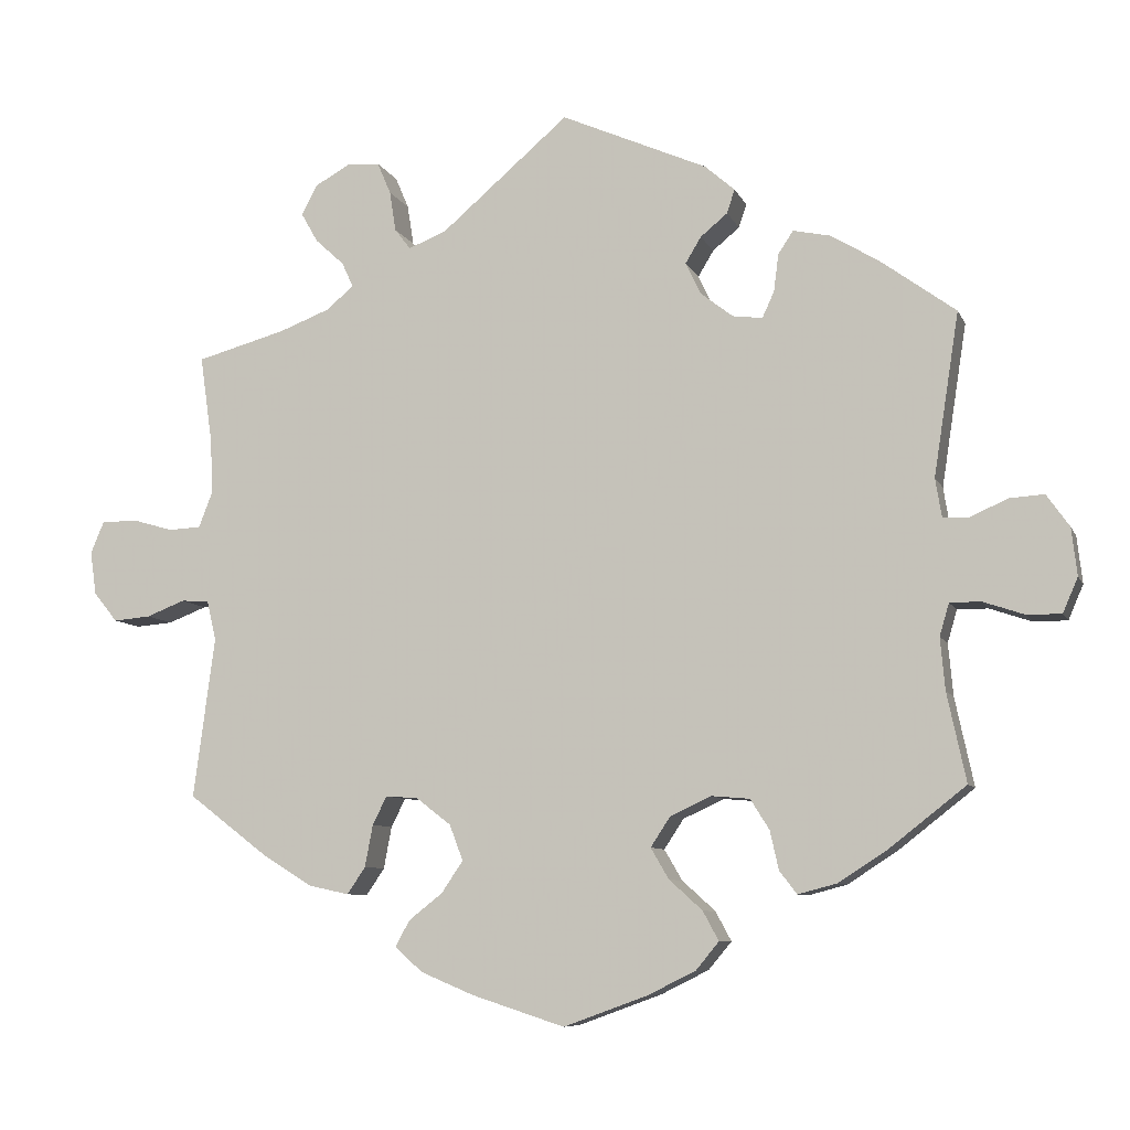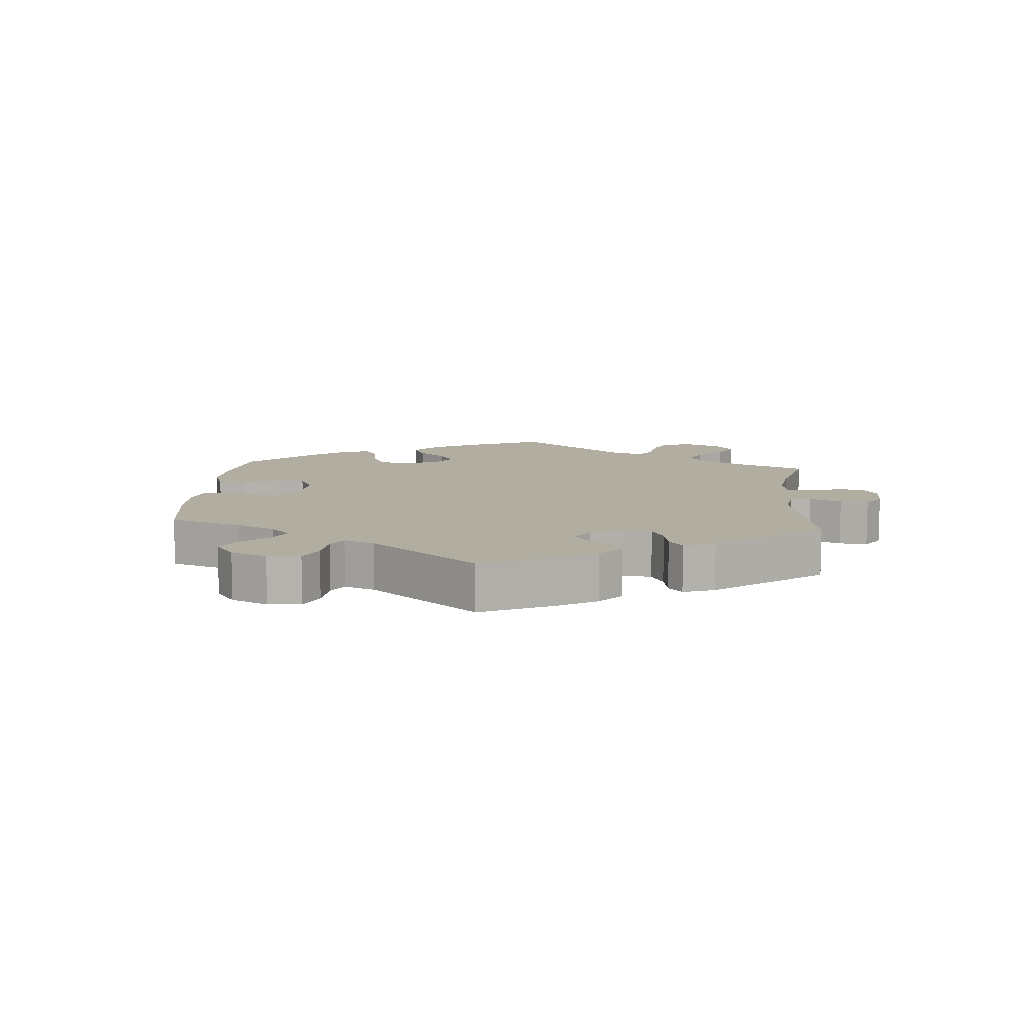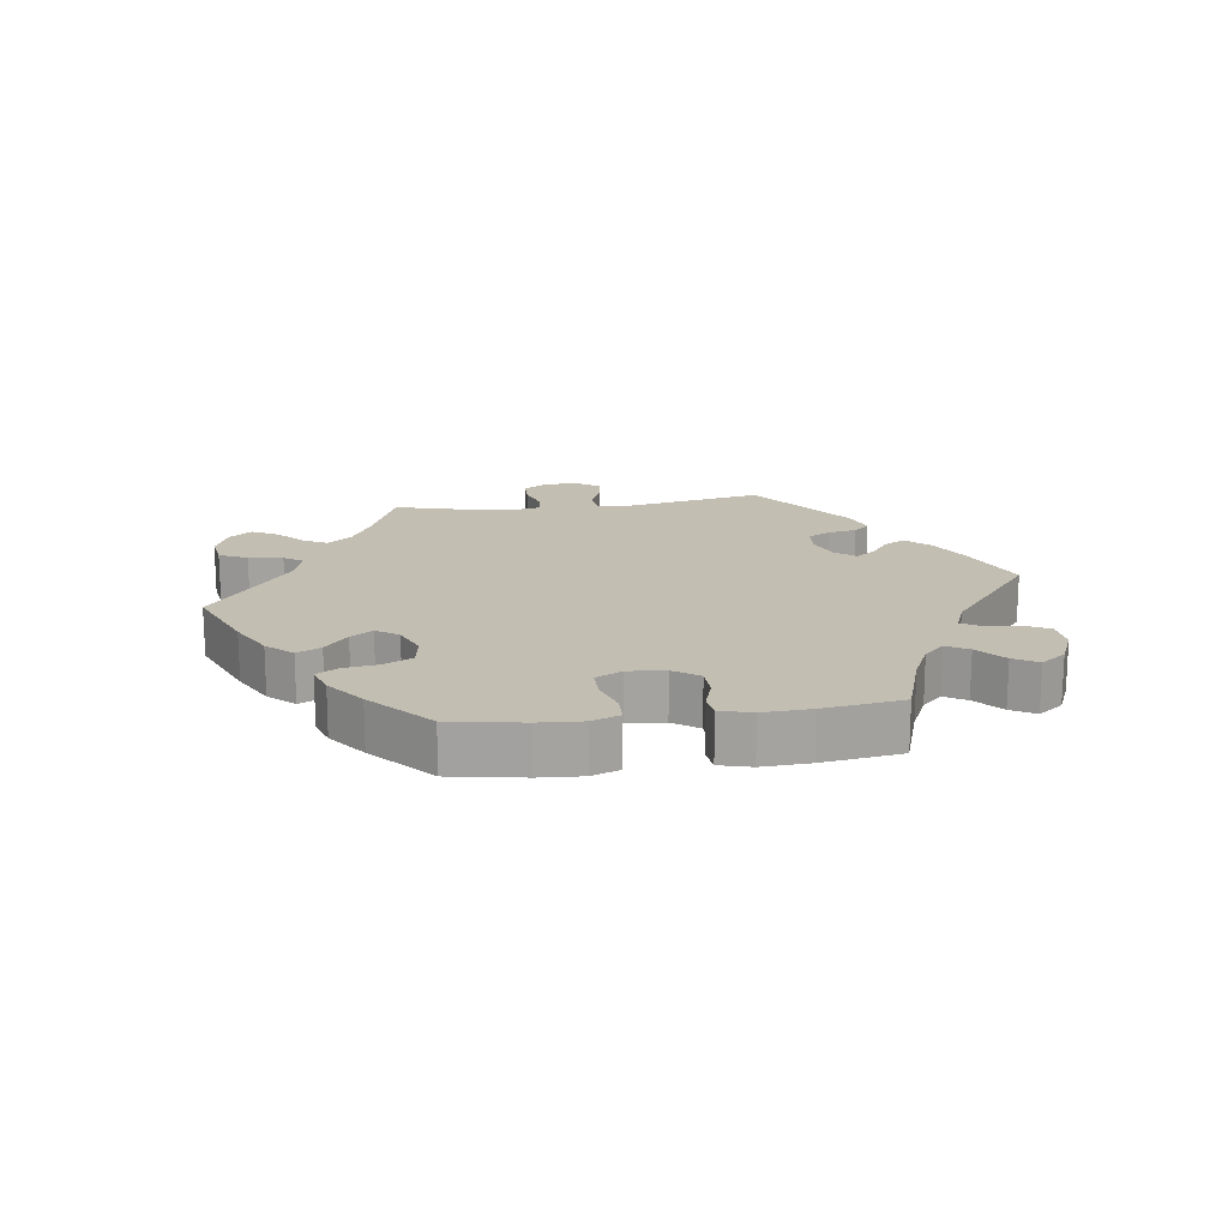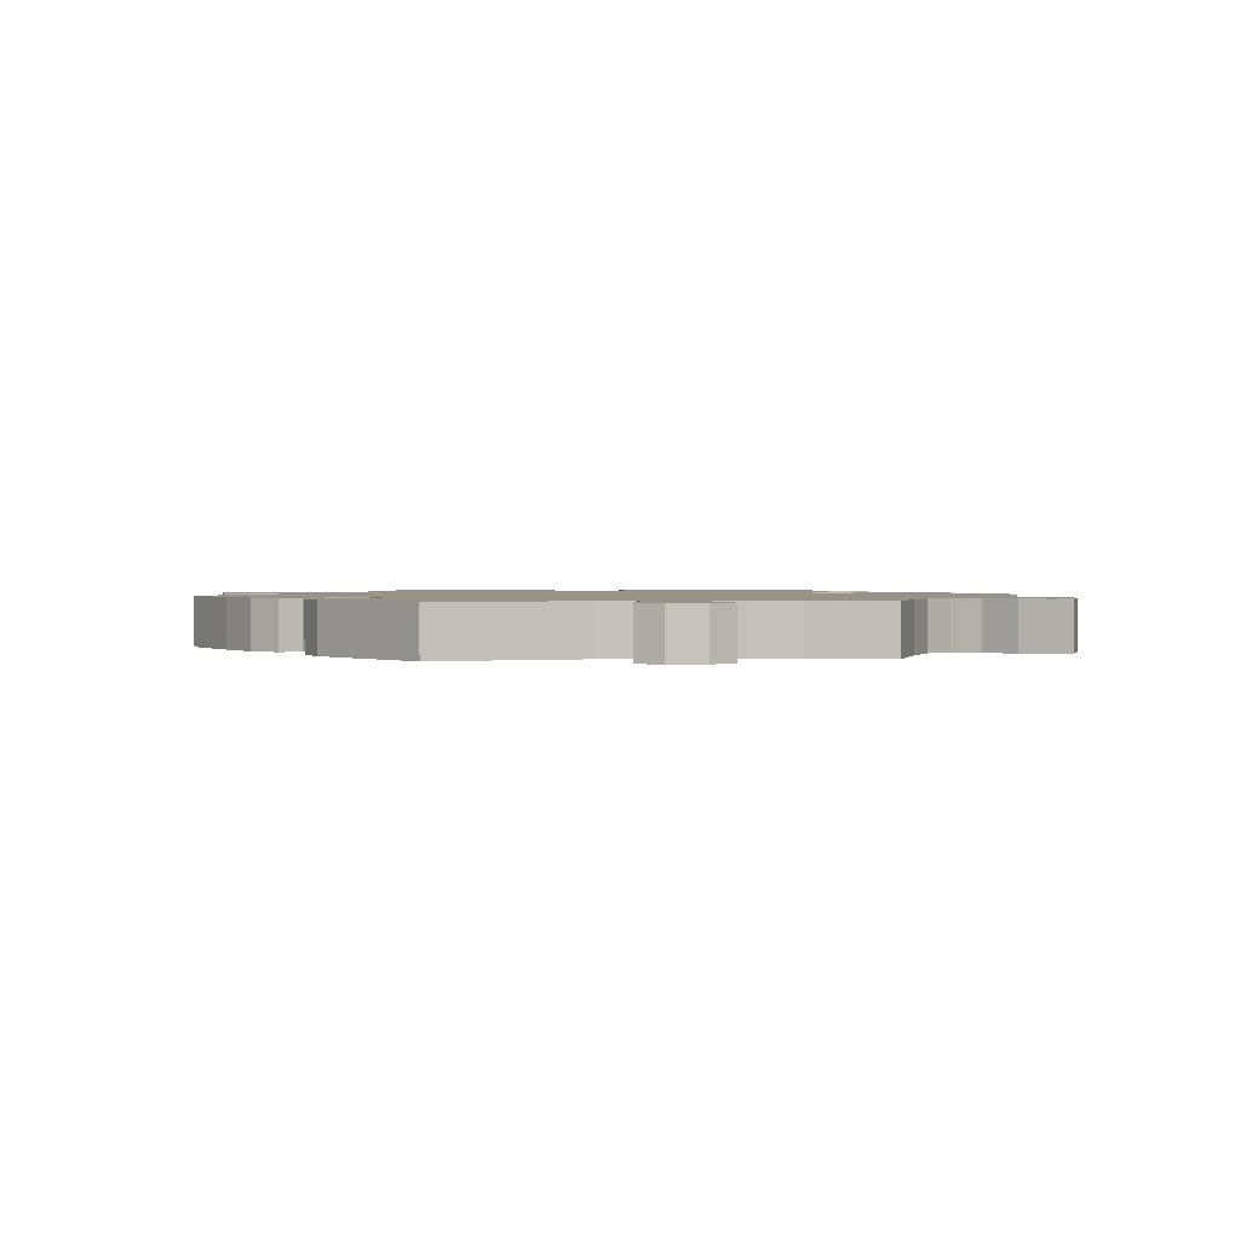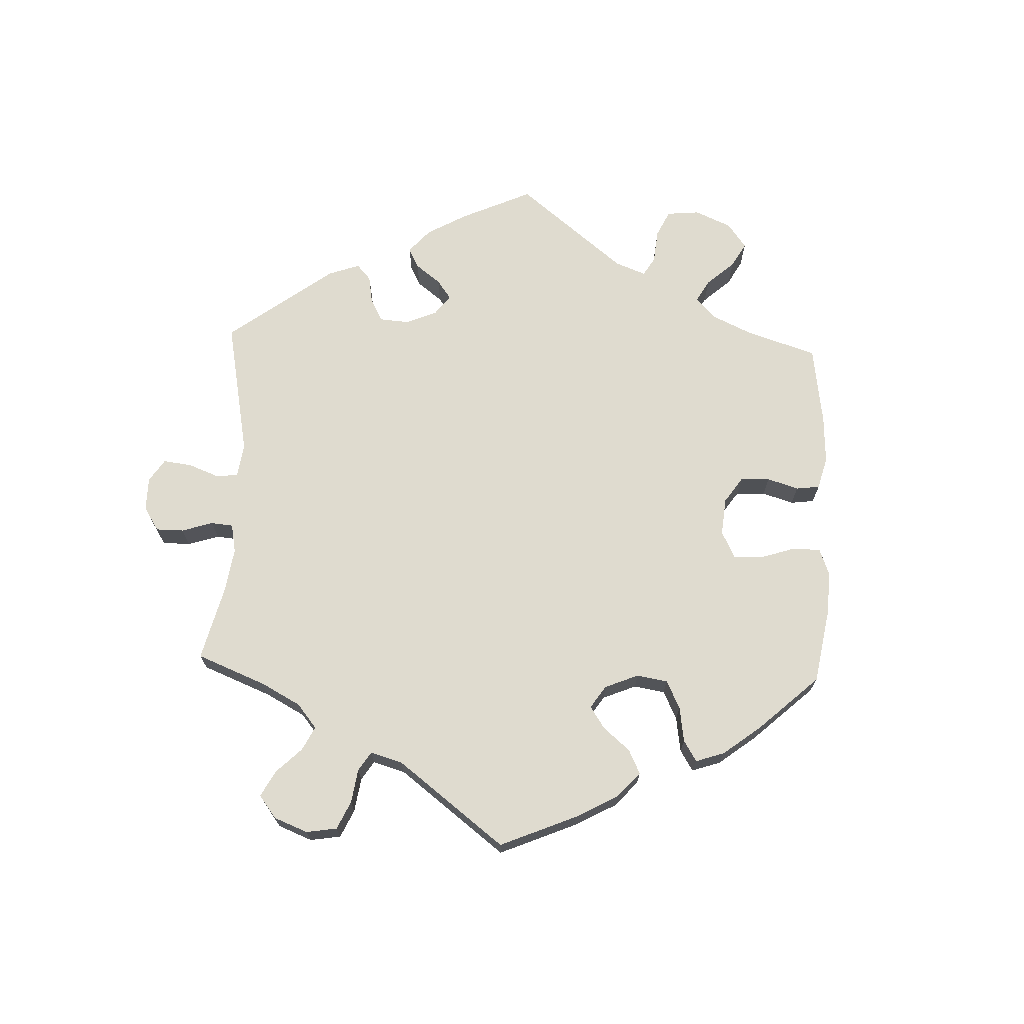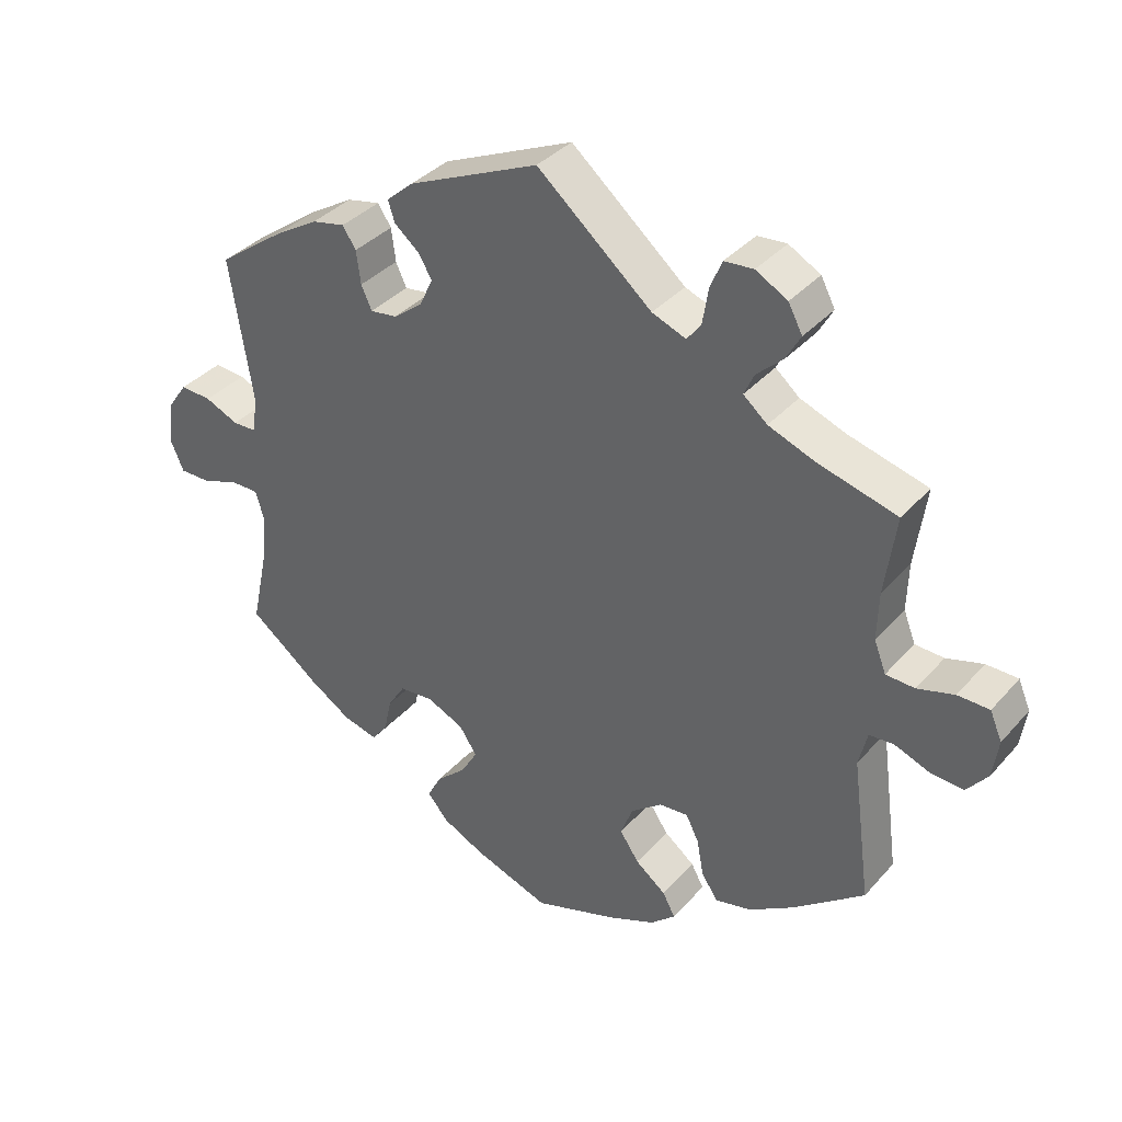
<metadata>
{"format":"obj","ext":"obj","renderer":"f3d","projection":"perspective","resolution":1024,"background":"white","views":[{"elev":-8.1,"azim":-163.9,"up":"+Z"},{"elev":10.5,"azim":-55.4,"up":"+Y"},{"elev":17.4,"azim":-157.8,"up":"+Y"},{"elev":1.5,"azim":23.1,"up":"+Y"},{"elev":70.4,"azim":122.2,"up":"+Y"},{"elev":36.2,"azim":35.5,"up":"+Z"}]}
</metadata>
<code>
v 0.4 0.07 -0.365
v 0.337 0.07 -0.404
v 0.286 0.07 -0.415
v 0.263 0.07 -0.381
v 0.253 0.07 -0.328
v 0.235 0.07 -0.292
v 0.194 0.07 -0.295
v 0.15 0.07 -0.329
v 0.133 0.07 -0.374
v 0.16 0.07 -0.414
v 0.203 0.07 -0.448
v 0.221 0.07 -0.481
v 0.186 0.07 -0.512
v 0.119 0.07 -0.54
v 0.001 0.07 -0.578
v -0.106 0.07 -0.539
v -0.166 0.07 -0.509
v -0.195 0.07 -0.474
v -0.175 0.07 -0.437
v -0.133 0.07 -0.399
v -0.11 0.07 -0.36
v -0.135 0.07 -0.322
v -0.187 0.07 -0.298
v -0.235 0.07 -0.302
v -0.259 0.07 -0.34
v -0.27 0.07 -0.389
v -0.292 0.07 -0.418
v -0.341 0.07 -0.405
v -0.403 0.07 -0.365
v -0.5 0.07 -0.289
v -0.476 0.07 -0.177
v -0.47 0.07 -0.111
v -0.482 0.07 -0.07
v -0.521 0.07 -0.07
v -0.574 0.07 -0.088
v -0.617 0.07 -0.088
v -0.636 0.07 -0.044
v -0.629 0.07 0.016
v -0.6 0.07 0.057
v -0.556 0.07 0.054
v -0.509 0.07 0.033
v -0.476 0.07 0.034
v -0.468 0.07 0.083
v -0.5 0.07 0.289
v -0.404 0.07 0.359
v -0.344 0.07 0.395
v -0.297 0.07 0.405
v -0.278 0.07 0.376
v -0.272 0.07 0.329
v -0.257 0.07 0.296
v -0.219 0.07 0.301
v -0.178 0.07 0.333
v -0.159 0.07 0.373
v -0.179 0.07 0.406
v -0.213 0.07 0.434
v -0.223 0.07 0.464
v -0.185 0.07 0.497
v 0 0.07 0.578
v 0.162 0.07 0.439
v 0.21 0.07 0.42
v 0.23 0.07 0.446
v 0.238 0.07 0.497
v 0.255 0.07 0.537
v 0.296 0.07 0.54
v 0.341 0.07 0.515
v 0.361 0.07 0.477
v 0.34 0.07 0.44
v 0.303 0.07 0.406
v 0.289 0.07 0.375
v 0.323 0.07 0.346
v 0.388 0.07 0.321
v 0.501 0.07 0.29
v 0.485 0.07 0.177
v 0.483 0.07 0.109
v 0.5 0.07 0.065
v 0.541 0.07 0.063
v 0.593 0.07 0.078
v 0.638 0.07 0.077
v 0.655 0.07 0.037
v 0.647 0.07 -0.018
v 0.617 0.07 -0.055
v 0.57 0.07 -0.051
v 0.521 0.07 -0.032
v 0.486 0.07 -0.034
v 0.474 0.07 -0.084
v 0.501 0.07 -0.288
v 0.4 0 -0.365
v 0.337 0 -0.404
v 0.286 0 -0.415
v 0.263 0 -0.381
v 0.253 0 -0.328
v 0.235 0 -0.292
v 0.194 0 -0.295
v 0.15 0 -0.329
v 0.133 0 -0.374
v 0.16 0 -0.414
v 0.203 0 -0.448
v 0.221 0 -0.481
v 0.186 0 -0.512
v 0.119 0 -0.54
v 0.001 0 -0.578
v -0.106 0 -0.539
v -0.166 0 -0.509
v -0.195 0 -0.474
v -0.175 0 -0.437
v -0.133 0 -0.399
v -0.11 0 -0.36
v -0.135 0 -0.322
v -0.187 0 -0.298
v -0.235 0 -0.302
v -0.259 0 -0.34
v -0.27 0 -0.389
v -0.292 0 -0.418
v -0.341 0 -0.405
v -0.403 0 -0.365
v -0.5 0 -0.289
v -0.476 0 -0.177
v -0.47 0 -0.111
v -0.482 0 -0.07
v -0.521 0 -0.07
v -0.574 0 -0.088
v -0.617 0 -0.088
v -0.636 0 -0.044
v -0.629 0 0.016
v -0.6 0 0.057
v -0.556 0 0.054
v -0.509 0 0.033
v -0.476 0 0.034
v -0.468 0 0.083
v -0.5 0 0.289
v -0.404 0 0.359
v -0.344 0 0.395
v -0.297 0 0.405
v -0.278 0 0.376
v -0.272 0 0.329
v -0.257 0 0.296
v -0.219 0 0.301
v -0.178 0 0.333
v -0.159 0 0.373
v -0.179 0 0.406
v -0.213 0 0.434
v -0.223 0 0.464
v -0.185 0 0.497
v 0 0 0.578
v 0.162 0 0.439
v 0.21 0 0.42
v 0.23 0 0.446
v 0.238 0 0.497
v 0.255 0 0.537
v 0.296 0 0.54
v 0.341 0 0.515
v 0.361 0 0.477
v 0.34 0 0.44
v 0.303 0 0.406
v 0.289 0 0.375
v 0.323 0 0.346
v 0.388 0 0.321
v 0.501 0 0.29
v 0.485 0 0.177
v 0.483 0 0.109
v 0.5 0 0.065
v 0.541 0 0.063
v 0.593 0 0.078
v 0.638 0 0.077
v 0.655 0 0.037
v 0.647 0 -0.018
v 0.617 0 -0.055
v 0.57 0 -0.051
v 0.521 0 -0.032
v 0.486 0 -0.034
v 0.474 0 -0.084
v 0.501 0 -0.288
f 85 86 1 2
f 84 85 2 3
f 80 81 82 83
f 80 83 84
f 79 80 84
f 76 77 78 79
f 75 76 79 84
f 74 75 84 3
f 71 72 73
f 70 71 73 74
f 69 70 74 3
f 65 66 67 68
f 65 68 69
f 64 65 69
f 61 62 63 64
f 61 64 69
f 60 61 69 3
f 56 57 58 59
f 54 55 56 59
f 53 54 59 60
f 52 53 60
f 51 52 60
f 46 47 48 49
f 46 49 50
f 43 44 45 46
f 42 43 46 50
f 38 39 40 41
f 38 41 42
f 37 38 42
f 34 35 36 37
f 33 34 37 42
f 32 33 42 50
f 28 29 30 31
f 25 26 27 28
f 24 25 28 31
f 23 24 31 32
f 17 18 19 20
f 17 20 21
f 16 17 21
f 15 16 21
f 14 15 21
f 13 14 21 22
f 10 11 12 13
f 9 10 13 22
f 60 3 4 5
f 60 5 6
f 51 60 6 7
f 50 51 7 8
f 22 23 32 50
f 8 9 22 50
f 88 87 172 171
f 89 88 171 170
f 169 168 167 166
f 170 169 166
f 170 166 165
f 165 164 163 162
f 170 165 162 161
f 89 170 161 160
f 159 158 157
f 160 159 157 156
f 89 160 156 155
f 154 153 152 151
f 155 154 151
f 155 151 150
f 150 149 148 147
f 155 150 147
f 89 155 147 146
f 145 144 143 142
f 145 142 141 140
f 146 145 140 139
f 146 139 138
f 146 138 137
f 135 134 133 132
f 136 135 132
f 132 131 130 129
f 136 132 129 128
f 127 126 125 124
f 128 127 124
f 128 124 123
f 123 122 121 120
f 128 123 120 119
f 136 128 119 118
f 117 116 115 114
f 114 113 112 111
f 117 114 111 110
f 118 117 110 109
f 106 105 104 103
f 107 106 103
f 107 103 102
f 107 102 101
f 107 101 100
f 108 107 100 99
f 99 98 97 96
f 108 99 96 95
f 91 90 89 146
f 92 91 146
f 93 92 146 137
f 94 93 137 136
f 136 118 109 108
f 136 108 95 94
f 1 87 88 2
f 2 88 89 3
f 3 89 90 4
f 4 90 91 5
f 5 91 92 6
f 6 92 93 7
f 7 93 94 8
f 8 94 95 9
f 9 95 96 10
f 10 96 97 11
f 11 97 98 12
f 12 98 99 13
f 13 99 100 14
f 14 100 101 15
f 15 101 102 16
f 16 102 103 17
f 17 103 104 18
f 18 104 105 19
f 19 105 106 20
f 20 106 107 21
f 21 107 108 22
f 22 108 109 23
f 23 109 110 24
f 24 110 111 25
f 25 111 112 26
f 26 112 113 27
f 27 113 114 28
f 28 114 115 29
f 29 115 116 30
f 30 116 117 31
f 31 117 118 32
f 32 118 119 33
f 33 119 120 34
f 34 120 121 35
f 35 121 122 36
f 36 122 123 37
f 37 123 124 38
f 38 124 125 39
f 39 125 126 40
f 40 126 127 41
f 41 127 128 42
f 42 128 129 43
f 43 129 130 44
f 44 130 131 45
f 45 131 132 46
f 46 132 133 47
f 47 133 134 48
f 48 134 135 49
f 49 135 136 50
f 50 136 137 51
f 51 137 138 52
f 52 138 139 53
f 53 139 140 54
f 54 140 141 55
f 55 141 142 56
f 56 142 143 57
f 57 143 144 58
f 58 144 145 59
f 59 145 146 60
f 60 146 147 61
f 61 147 148 62
f 62 148 149 63
f 63 149 150 64
f 64 150 151 65
f 65 151 152 66
f 66 152 153 67
f 67 153 154 68
f 68 154 155 69
f 69 155 156 70
f 70 156 157 71
f 71 157 158 72
f 72 158 159 73
f 73 159 160 74
f 74 160 161 75
f 75 161 162 76
f 76 162 163 77
f 77 163 164 78
f 78 164 165 79
f 79 165 166 80
f 80 166 167 81
f 81 167 168 82
f 82 168 169 83
f 83 169 170 84
f 84 170 171 85
f 85 171 172 86
f 86 172 87 1

</code>
